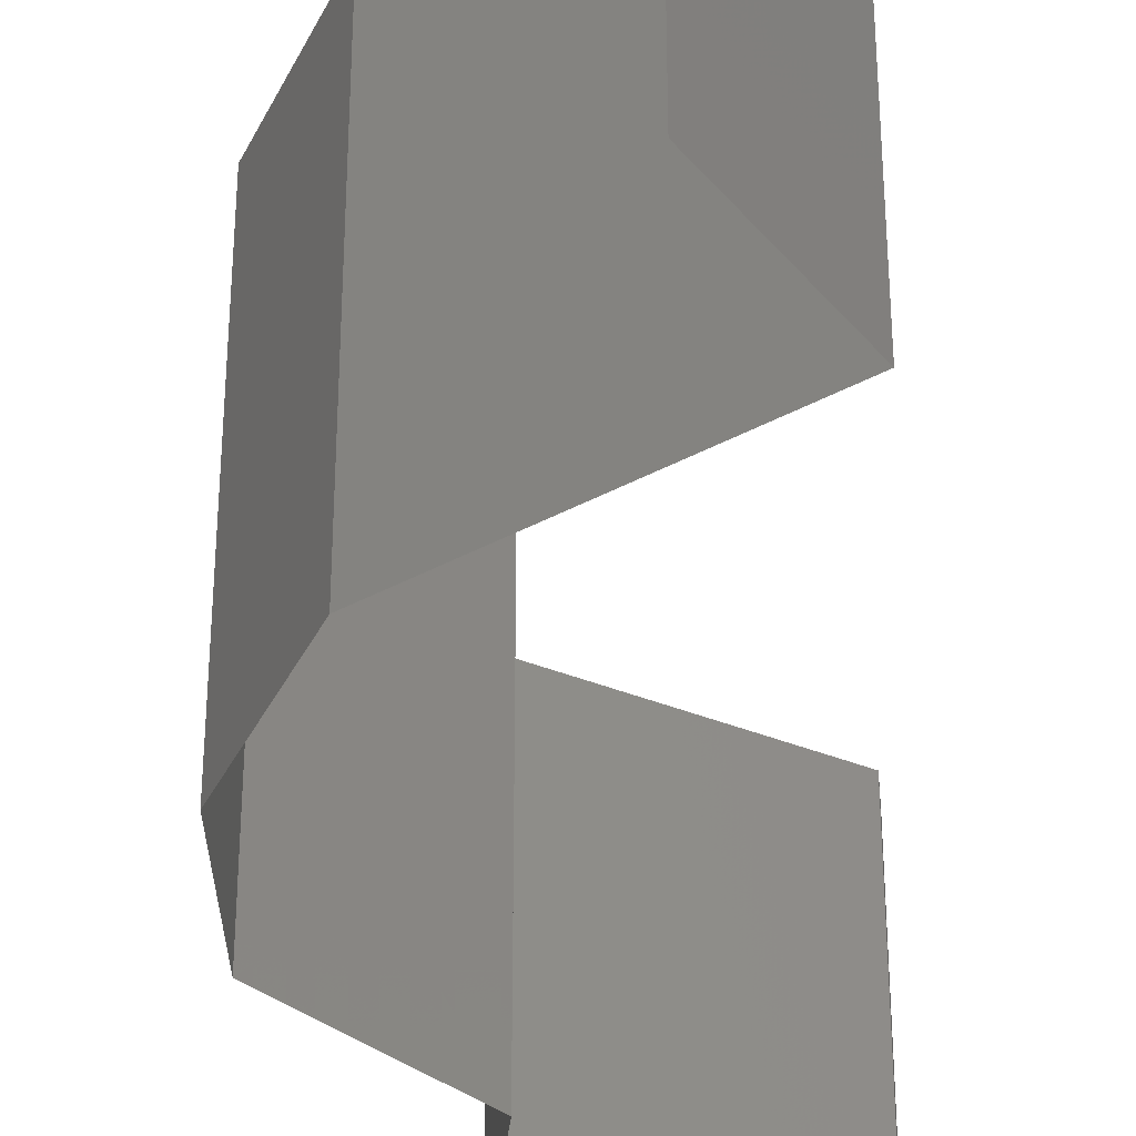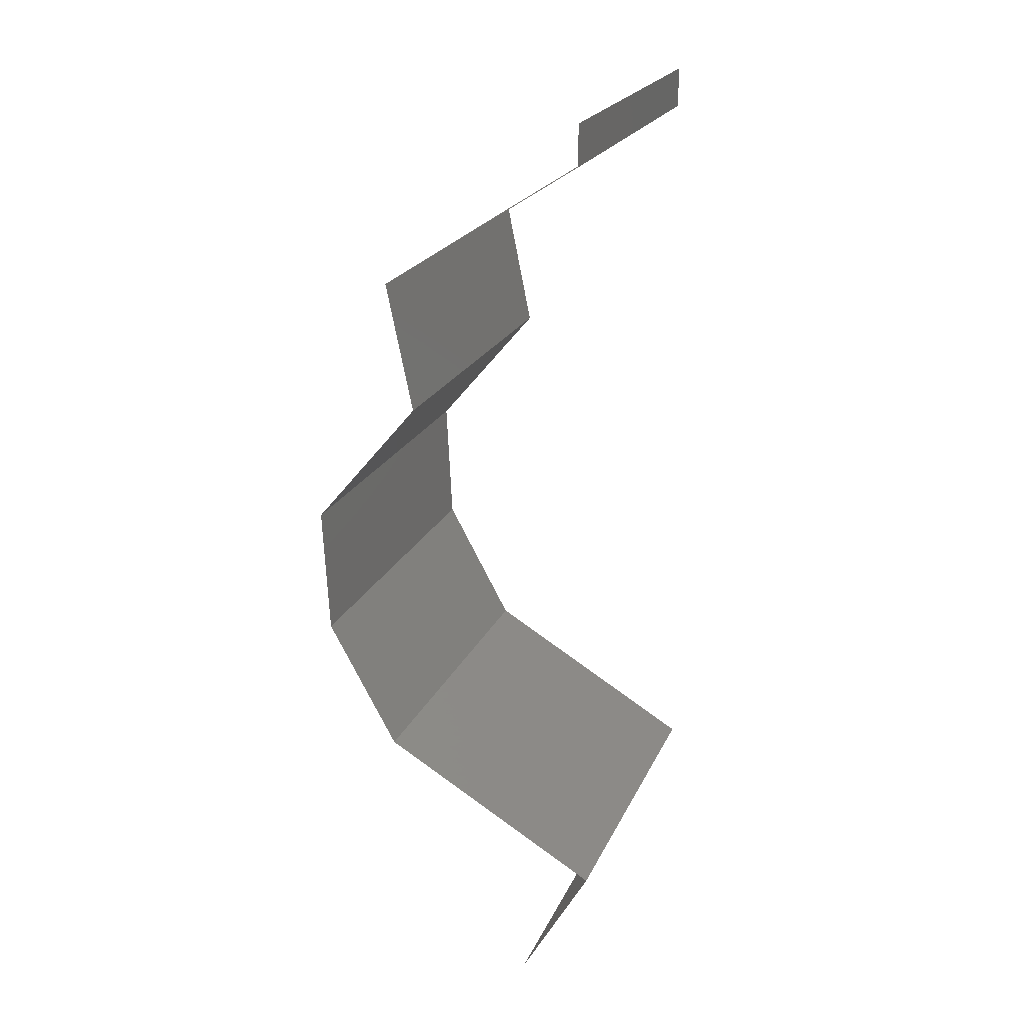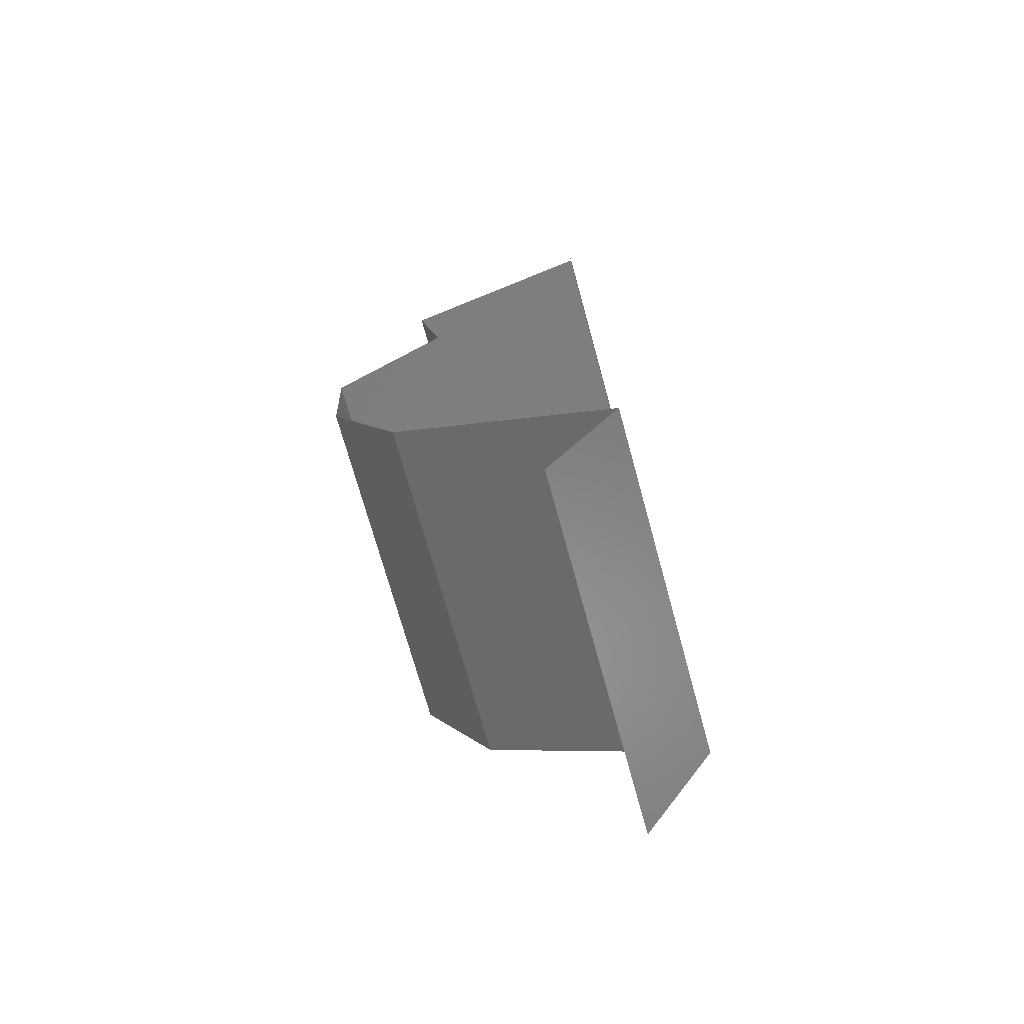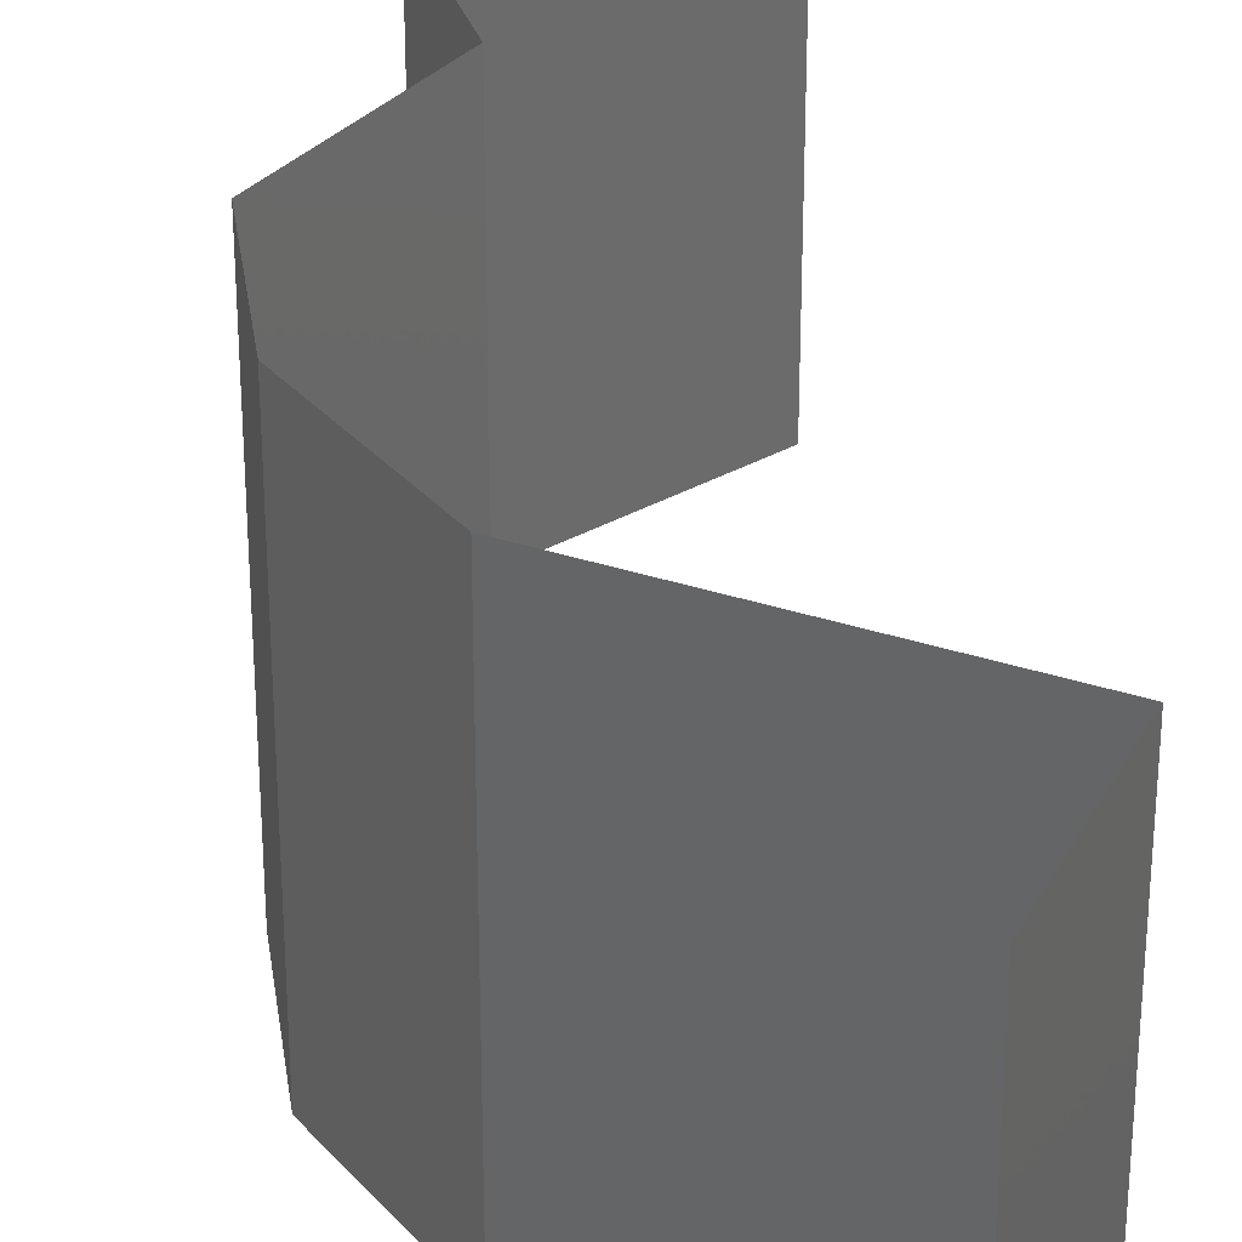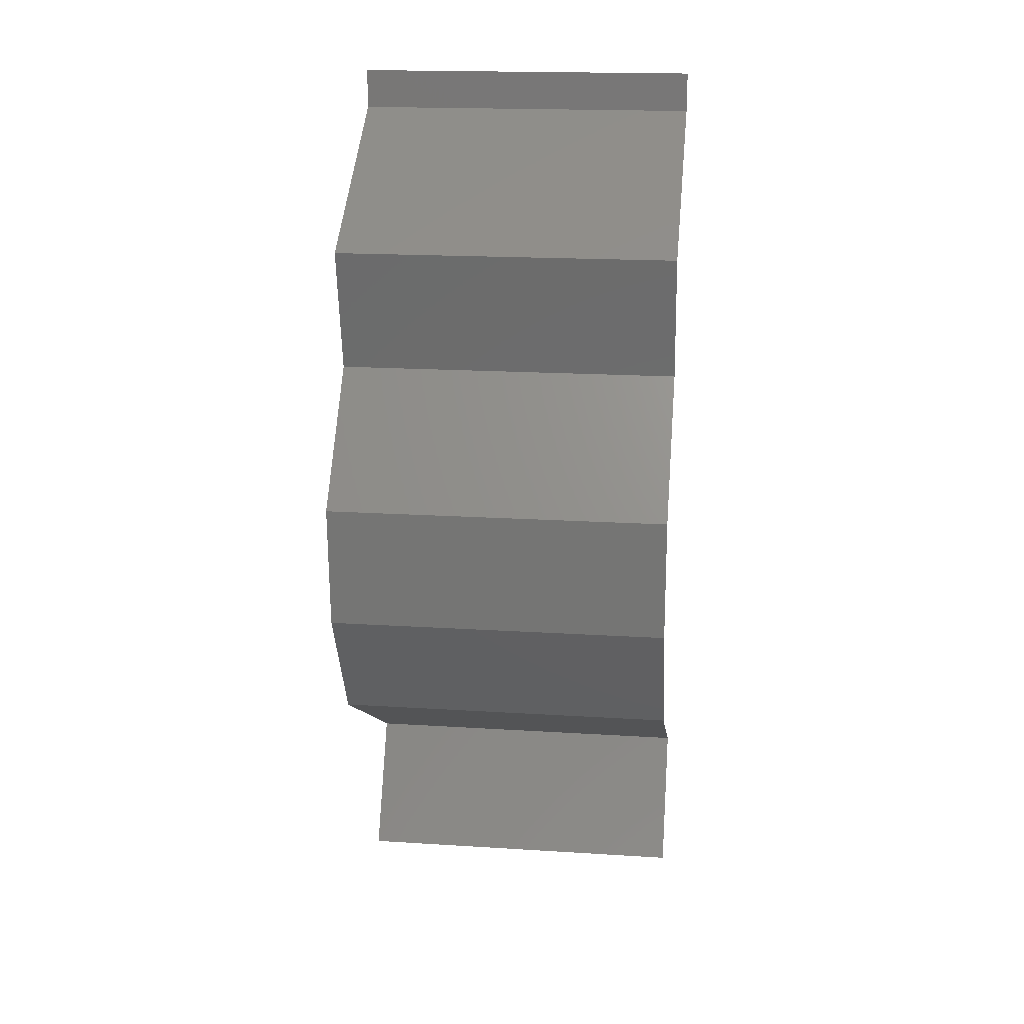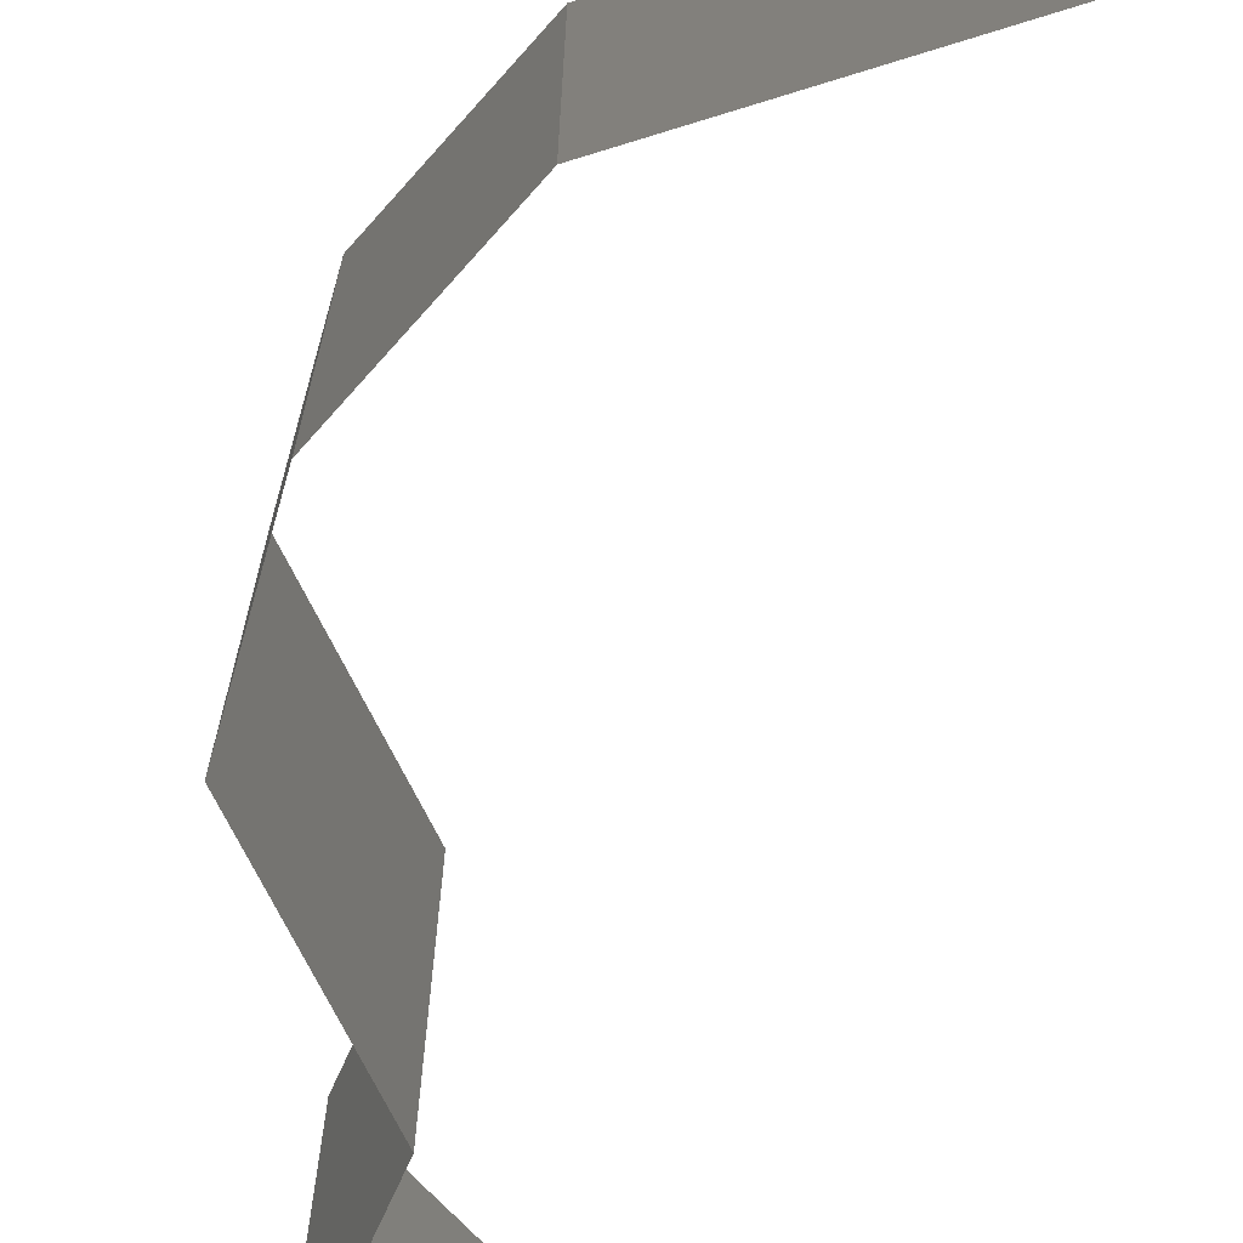
<metadata>
{"format":"stl","ext":"stl","renderer":"f3d","projection":"perspective","resolution":1024,"background":"white","views":[{"elev":-37.2,"azim":5.3,"up":"+Z"},{"elev":22.2,"azim":19.8,"up":"+Y"},{"elev":-71.8,"azim":15.4,"up":"+Y"},{"elev":32.8,"azim":-5.3,"up":"+Z"},{"elev":18.8,"azim":-83.2,"up":"+Y"},{"elev":-73.6,"azim":-12.9,"up":"+Z"}]}
</metadata>
<code>
# stl→obj: 44 verts, 62 faces
v 0.04 0.05774 0
v 0.04 0.06 0
v 0.04 0.06 0.01
v 0.04 0.05774 0.01
v 0.04 0.06 0.02
v 0.04 0.05774 0.02
v 0.02892 0.05052 0.01
v 0.03446 0.05413 0.02
v 0.03446 0.05413 0
v 0.02892 0.05052 0
v 0.02892 0.05052 0.02
v 0.03042 0.0433 0.02
v 0.02967 0.04691 0.015
v 0.03042 0.0433 0.01
v 0.02967 0.04691 0.005
v 0.03042 0.0433 0
v 0.02739 0.0397 0.015
v 0.02437 0.03609 0
v 0.02739 0.0397 0.005
v 0.02437 0.03609 0.01
v 0.02437 0.03609 0.02
v 0.02472 0.02887 0.01
v 0.02455 0.03248 0.005
v 0.02455 0.03248 0.015
v 0.02472 0.02887 0
v 0.02472 0.02887 0.02
v 0.02869 0.02165 0
v 0.0267 0.02526 0.005
v 0.02869 0.02165 0.01
v 0.0267 0.02526 0.015
v 0.02869 0.02165 0.02
v 0.03492 0.01804 0.02
v 0.03479 0.01812 0.01247
v 0.04115 0.01443 0.02
v 0.04115 0.01443 0.01
v 0.04115 0.01443 0
v 0.03679 0.01696 0.005278
v 0.0325 0.01945 0.005392
v 0.03492 0.01804 0
v 0.03914 0.01083 0.015
v 0.03713 0.007217 0
v 0.03914 0.01083 0.005
v 0.03713 0.007217 0.01
v 0.03713 0.007217 0.02
f 1 2 3
f 4 5 6
f 3 5 4
f 1 3 4
f 7 4 8
f 9 4 7
f 9 1 4
f 4 6 8
f 7 10 9
f 8 11 7
f 12 13 11
f 14 15 7
f 10 15 16
f 7 13 14
f 7 15 10
f 11 13 7
f 16 15 14
f 14 13 12
f 12 17 14
f 18 19 20
f 14 19 16
f 20 17 21
f 20 19 14
f 21 17 12
f 14 17 20
f 16 19 18
f 22 23 20
f 20 24 22
f 18 23 25
f 26 24 21
f 20 23 18
f 21 24 20
f 25 23 22
f 22 24 26
f 27 28 29
f 26 30 22
f 29 30 31
f 22 28 25
f 22 30 29
f 25 28 27
f 31 30 26
f 29 28 22
f 32 33 31
f 34 33 32
f 31 33 29
f 35 33 34
f 36 37 35
f 29 38 27
f 39 37 36
f 27 38 39
f 37 38 33
f 39 38 37
f 37 33 35
f 33 38 29
f 34 40 35
f 41 42 43
f 35 42 36
f 43 40 44
f 36 42 41
f 44 40 34
f 43 42 35
f 35 40 43

</code>
